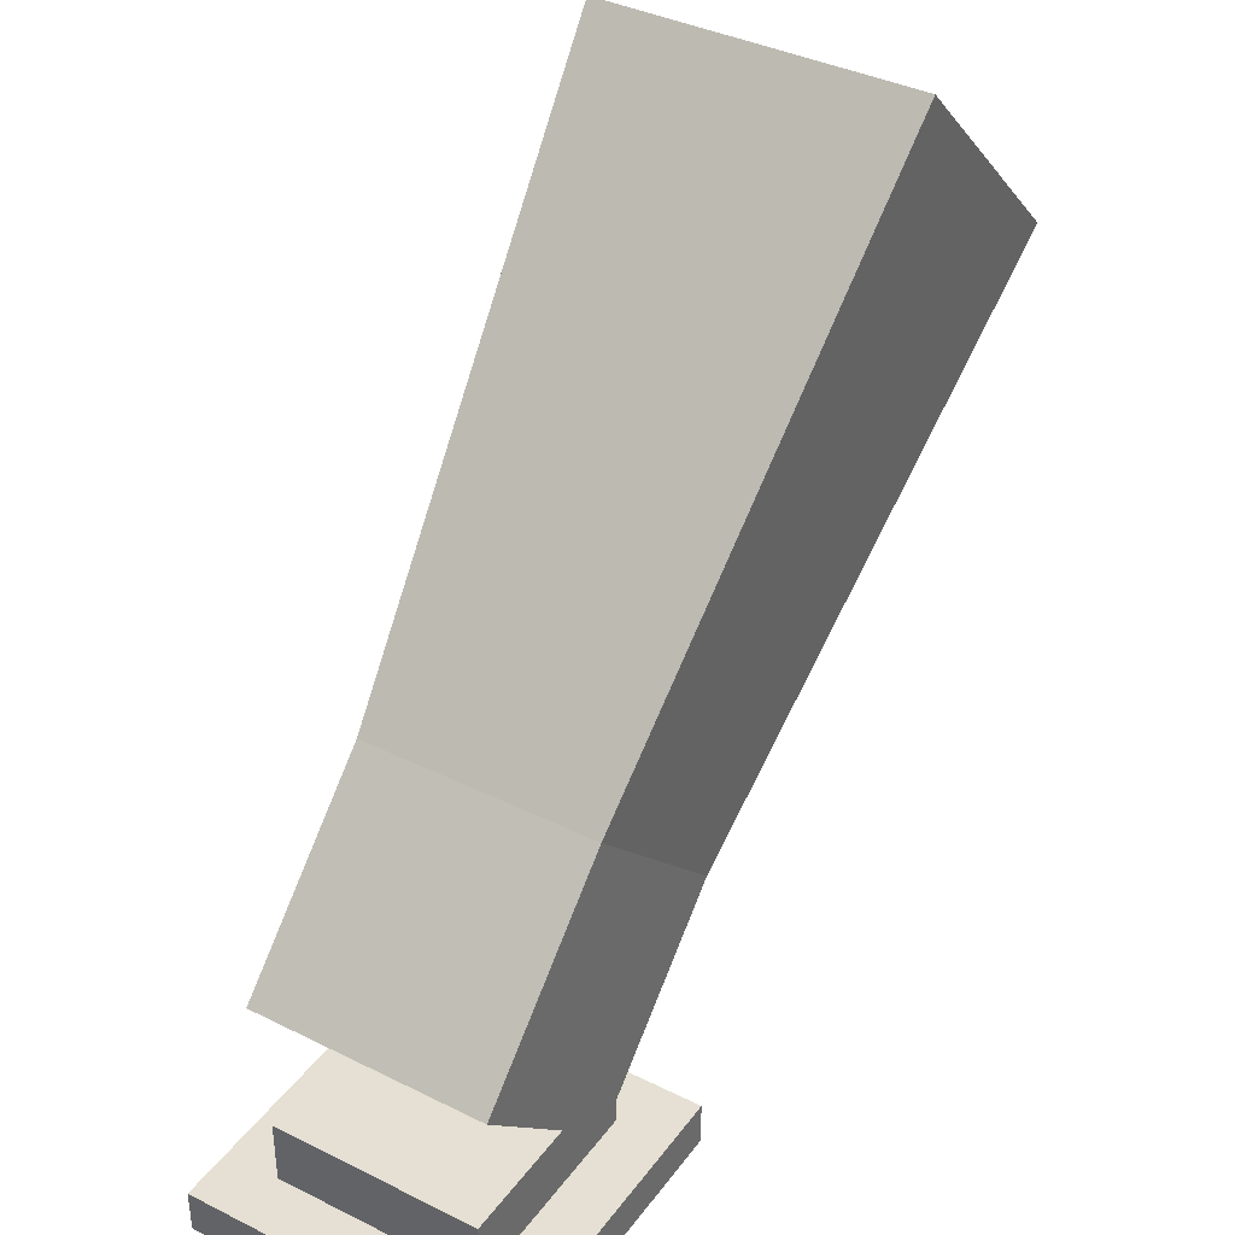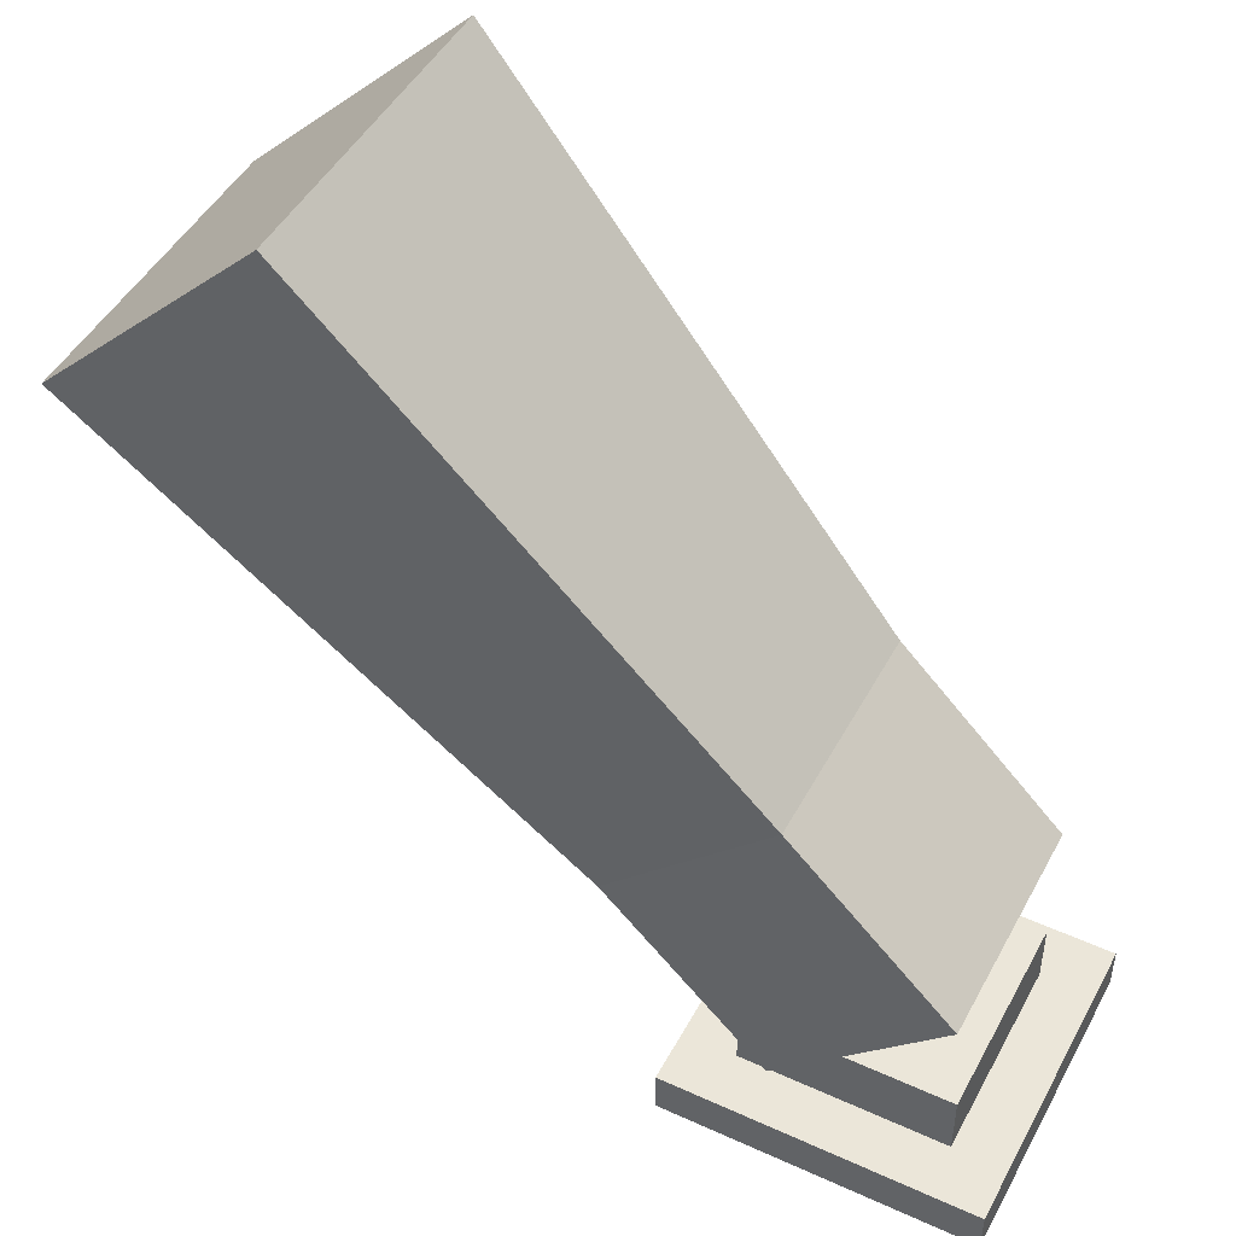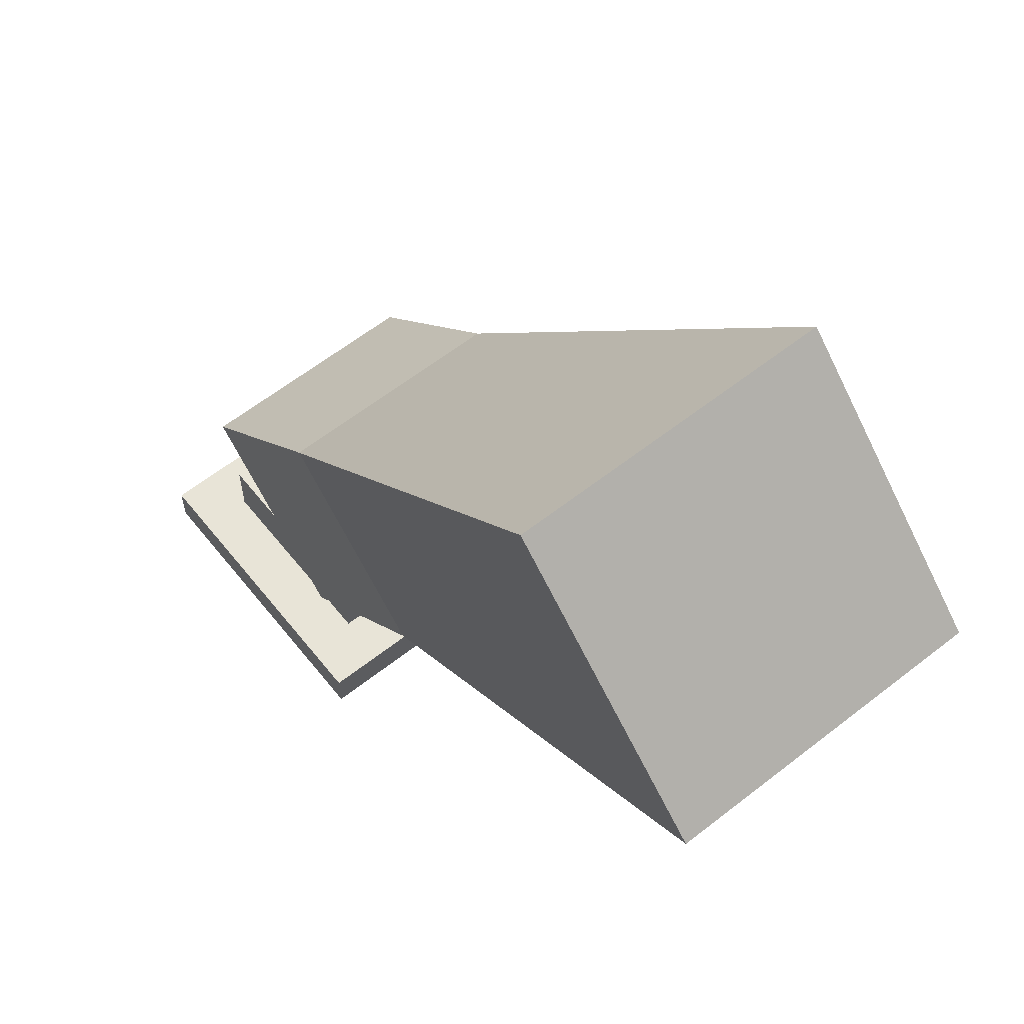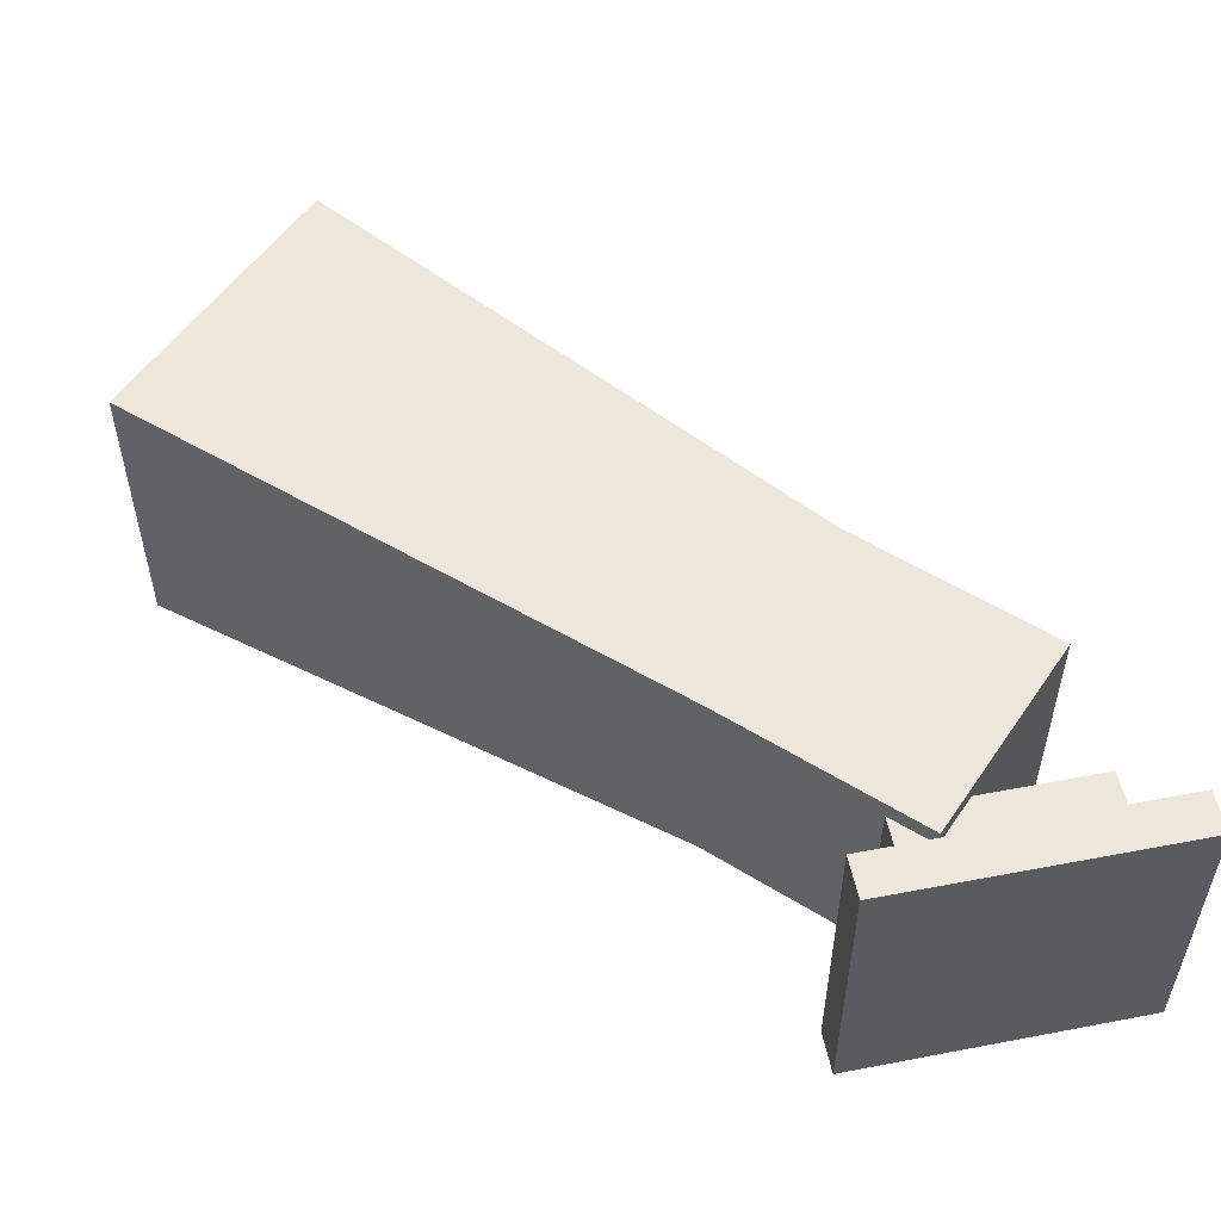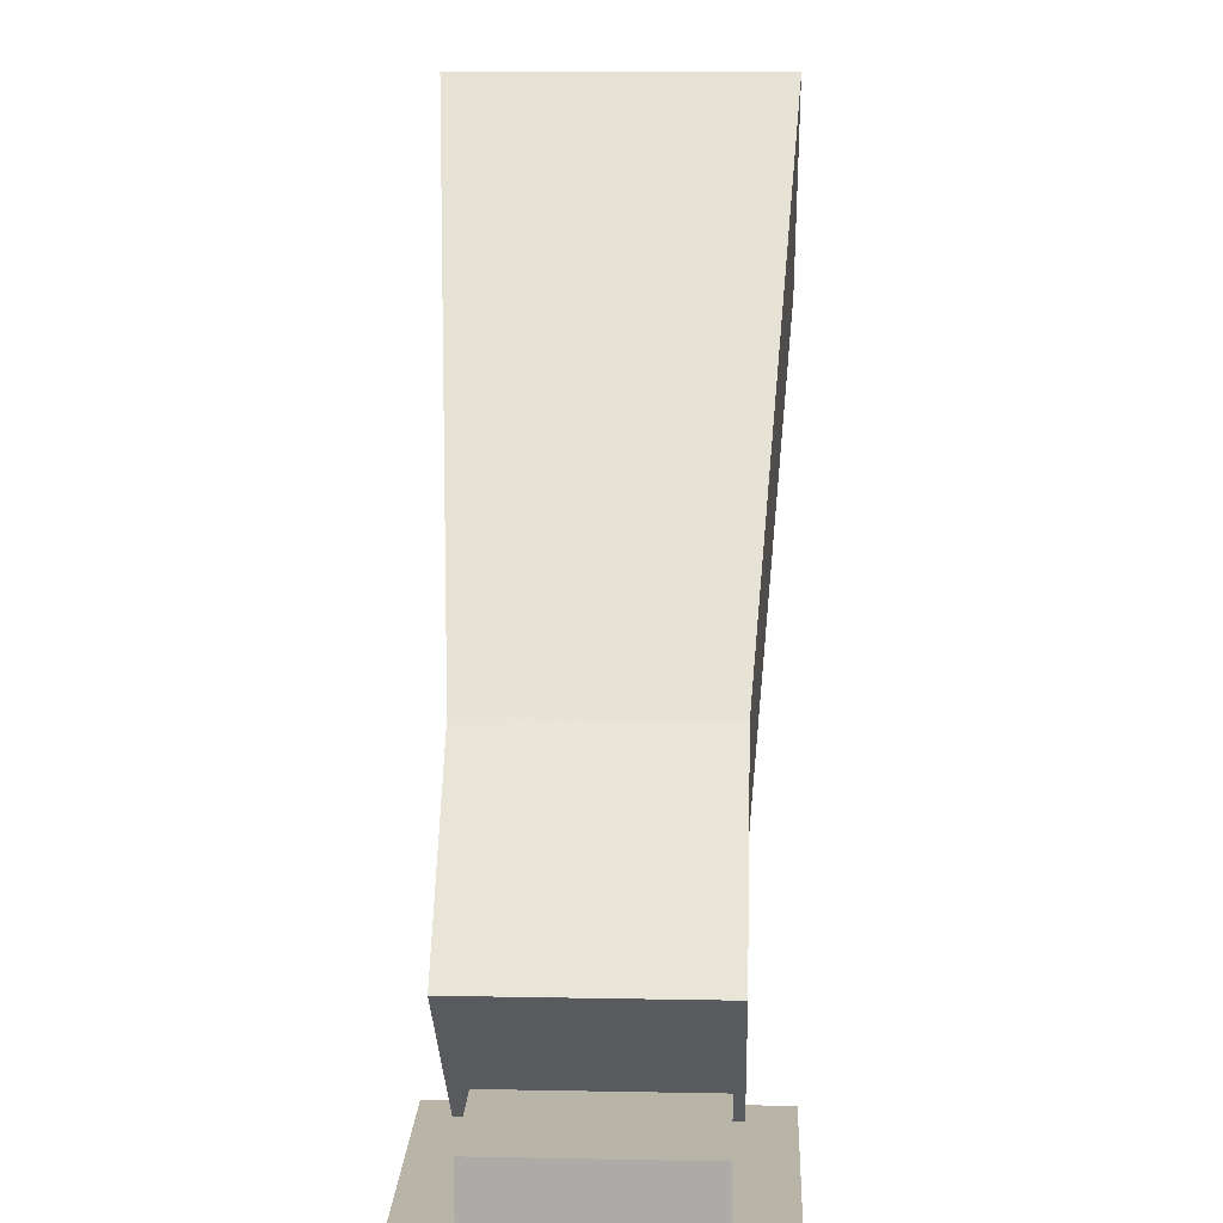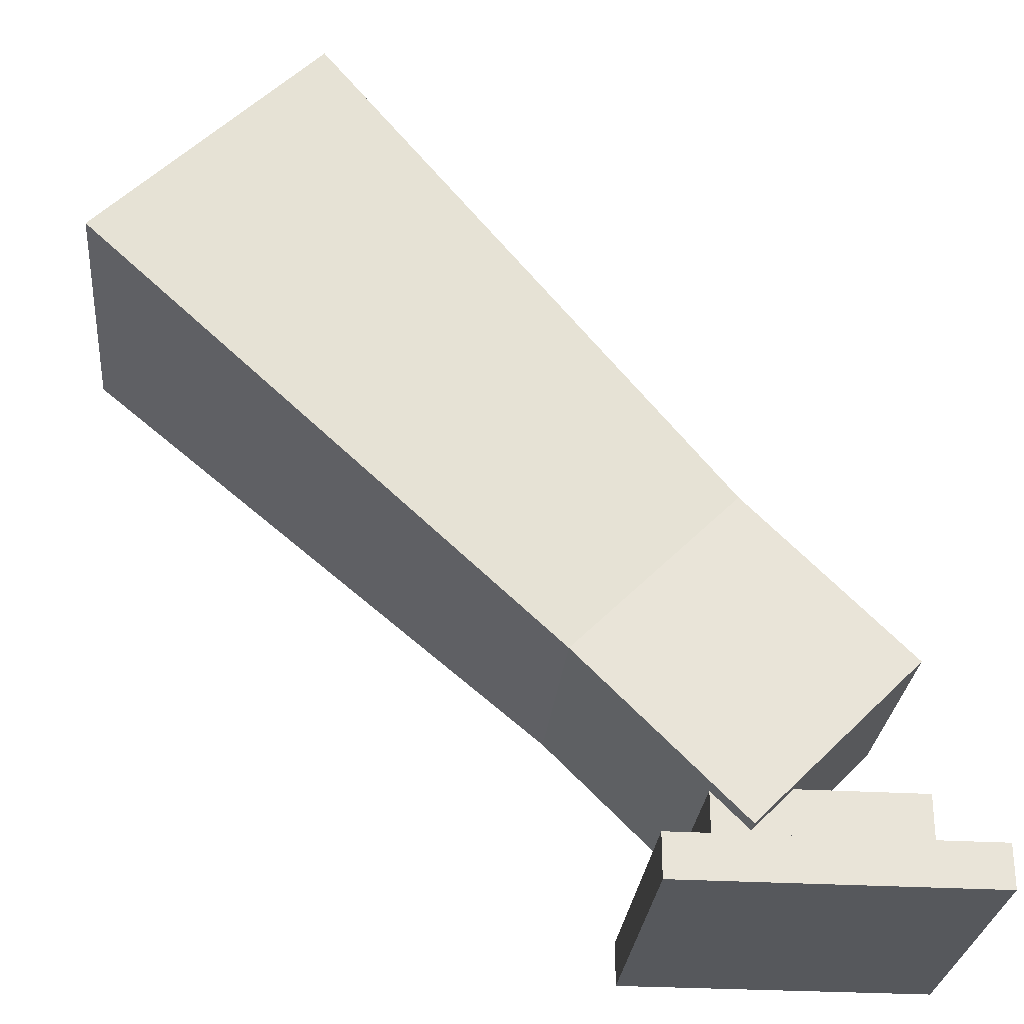
<metadata>
{"format":"obj","ext":"obj","renderer":"f3d","projection":"perspective","resolution":1024,"background":"white","views":[{"elev":38.0,"azim":122.2,"up":"+Y"},{"elev":47.2,"azim":27.3,"up":"+Y"},{"elev":61.3,"azim":-128.6,"up":"+Y"},{"elev":53.7,"azim":-11.5,"up":"+Z"},{"elev":13.3,"azim":92.5,"up":"+Y"},{"elev":-27.9,"azim":-5.3,"up":"+Y"}]}
</metadata>
<code>
o Cylinder_Collider_Cube.009
v 1.873 8.783 -0.8013
v 1.873 9.13 -0.8013
v 1.873 8.783 -3.277
v 1.873 9.13 -3.277
v 4.348 8.783 -0.8013
v 4.348 9.13 -0.8013
v 4.348 8.783 -3.277
v 4.348 9.13 -3.277
v 2.297 9.13 -1.225
v 2.297 9.13 -2.853
v 3.925 9.13 -2.853
v 3.925 9.13 -1.225
v 2.297 9.642 -1.225
v 2.297 9.642 -2.853
v 3.925 9.642 -2.853
v 3.925 9.642 -1.225
v 1.279 10.63 -1.084
v 2.586 11.93 -1.084
v 1.279 10.63 -2.933
v 2.586 11.93 -2.933
v 2.586 9.318 -1.084
v 3.894 10.63 -1.084
v 2.586 9.318 -2.933
v 3.894 10.63 -2.933
v -2.448 13.9 -3.255
v -2.448 13.9 -0.7609
v -0.6845 15.66 -0.7609
v -0.6845 15.66 -3.255
f 2 3 1
f 4 7 3
f 8 5 7
f 6 1 5
f 7 1 3
f 2 10 4
f 12 13 9
f 6 9 2
f 4 11 8
f 6 11 12
f 14 16 15
f 10 15 11
f 11 16 12
f 9 14 10
f 17 25 19
f 19 24 23
f 24 21 23
f 22 17 21
f 23 17 19
f 20 22 24
f 27 25 26
f 20 25 28
f 18 26 17
f 20 27 18
f 2 4 3
f 4 8 7
f 8 6 5
f 6 2 1
f 7 5 1
f 2 9 10
f 12 16 13
f 6 12 9
f 4 10 11
f 6 8 11
f 14 13 16
f 10 14 15
f 11 15 16
f 9 13 14
f 17 26 25
f 19 20 24
f 24 22 21
f 22 18 17
f 23 21 17
f 20 18 22
f 27 28 25
f 20 19 25
f 18 27 26
f 20 28 27

</code>
